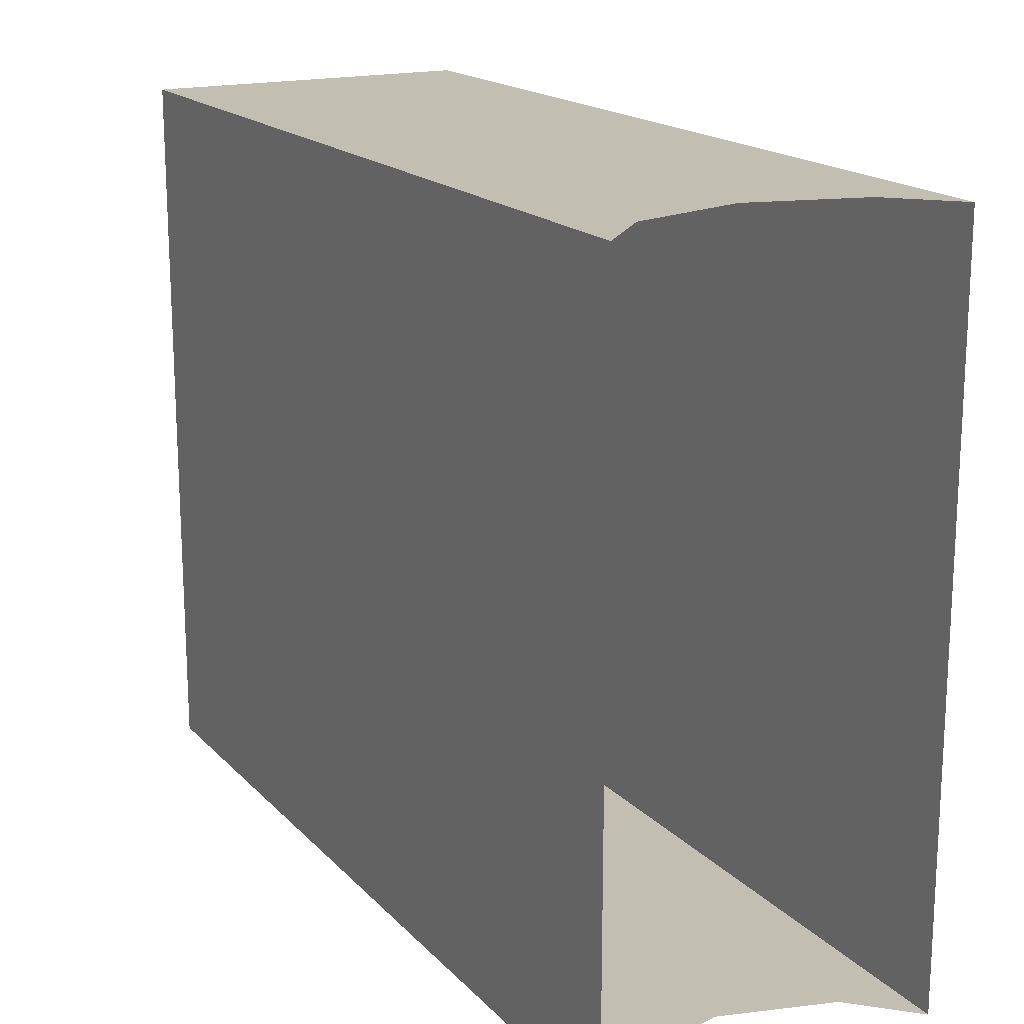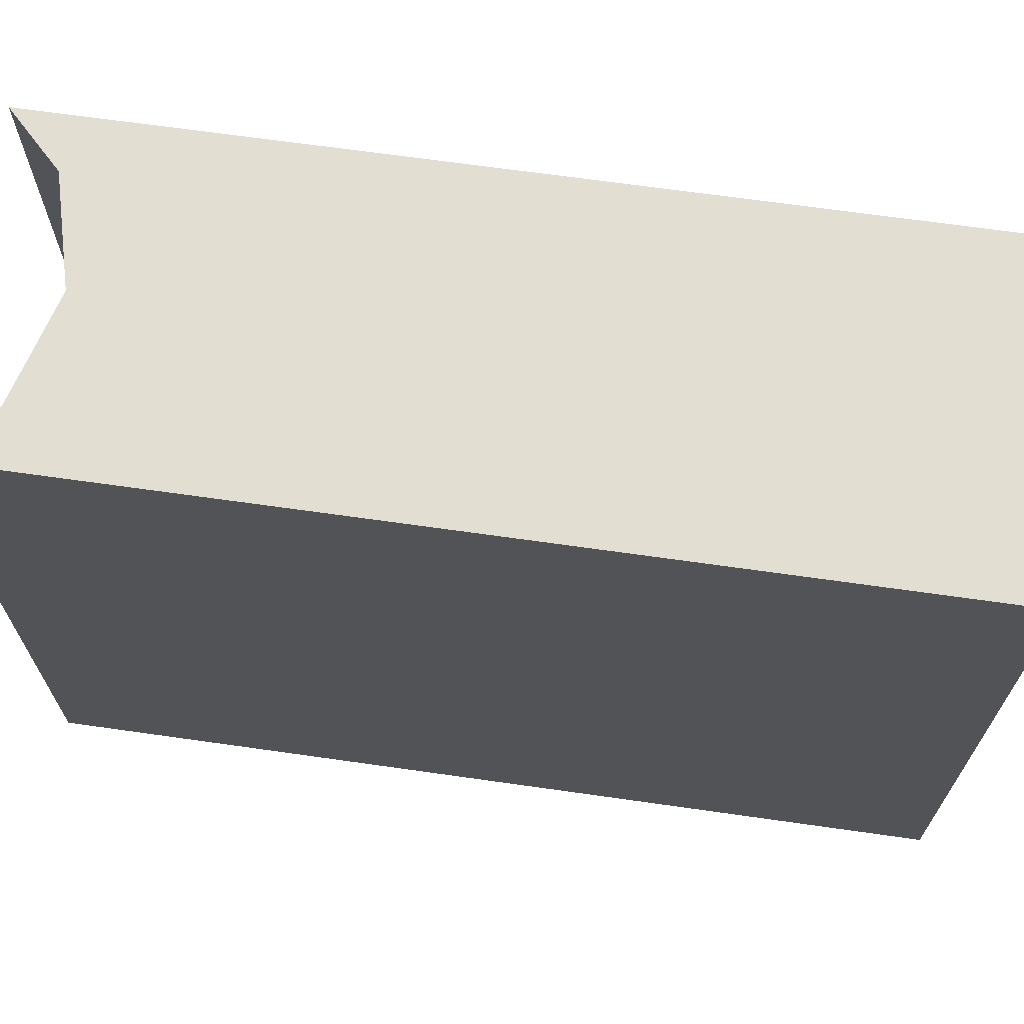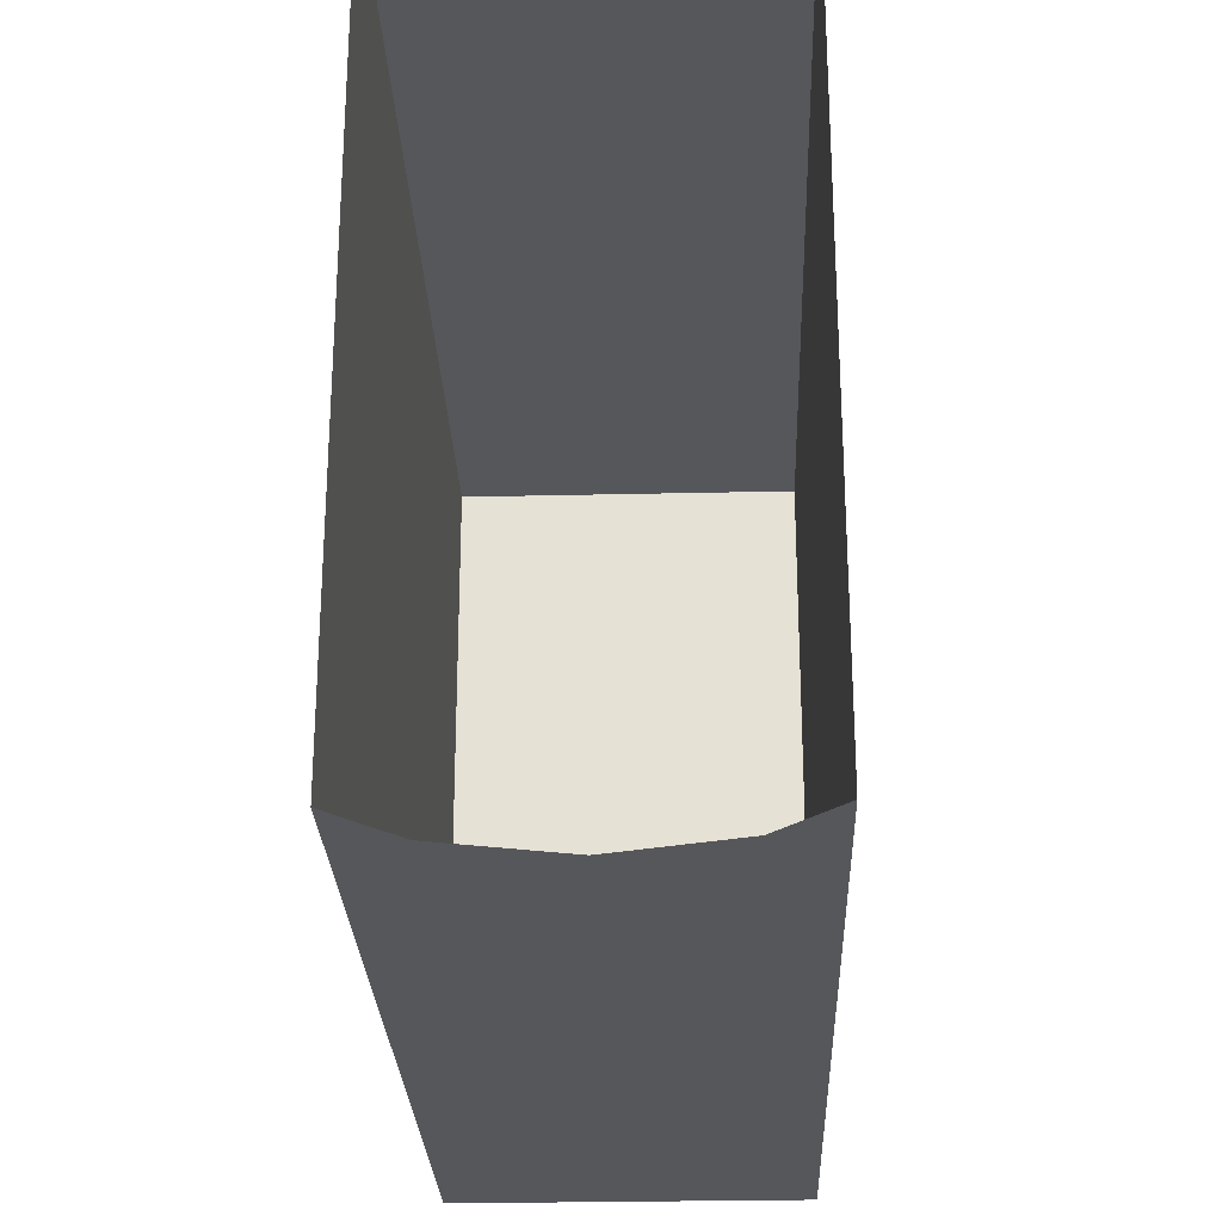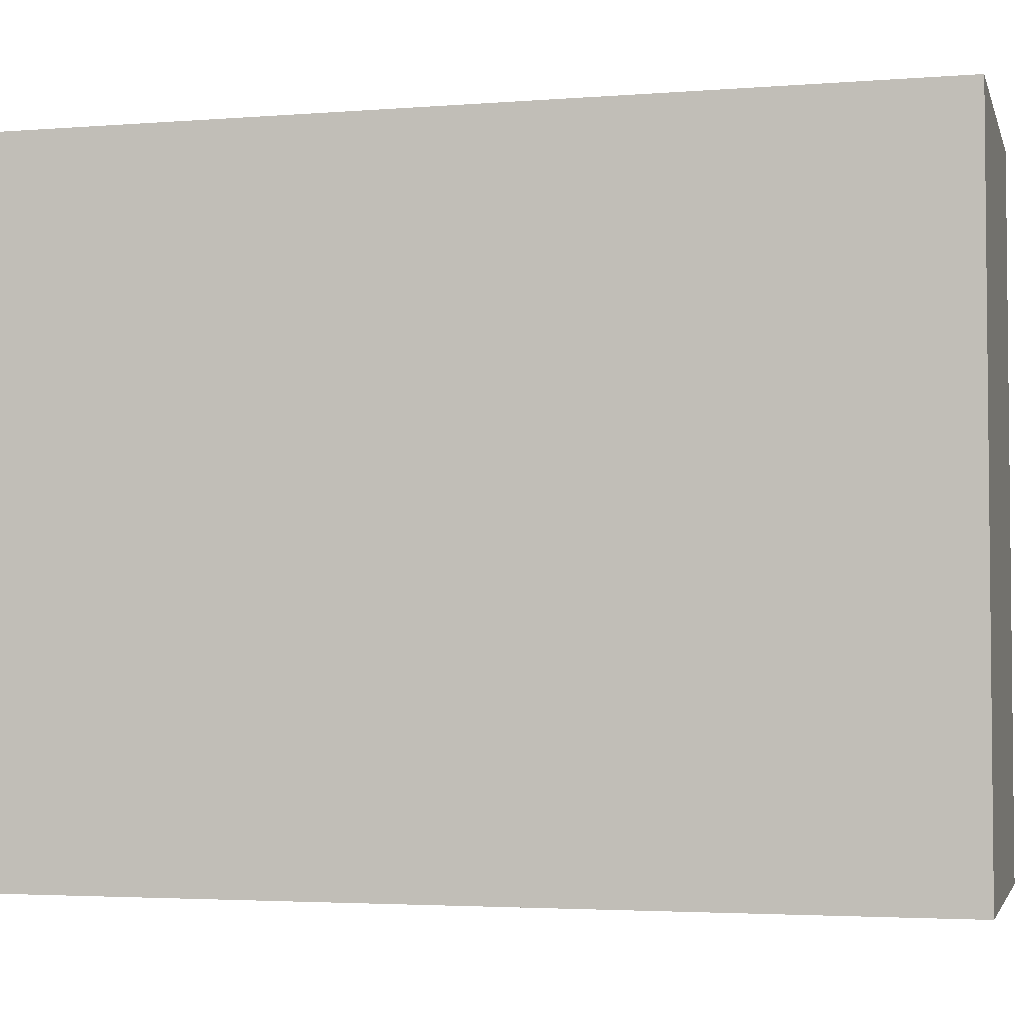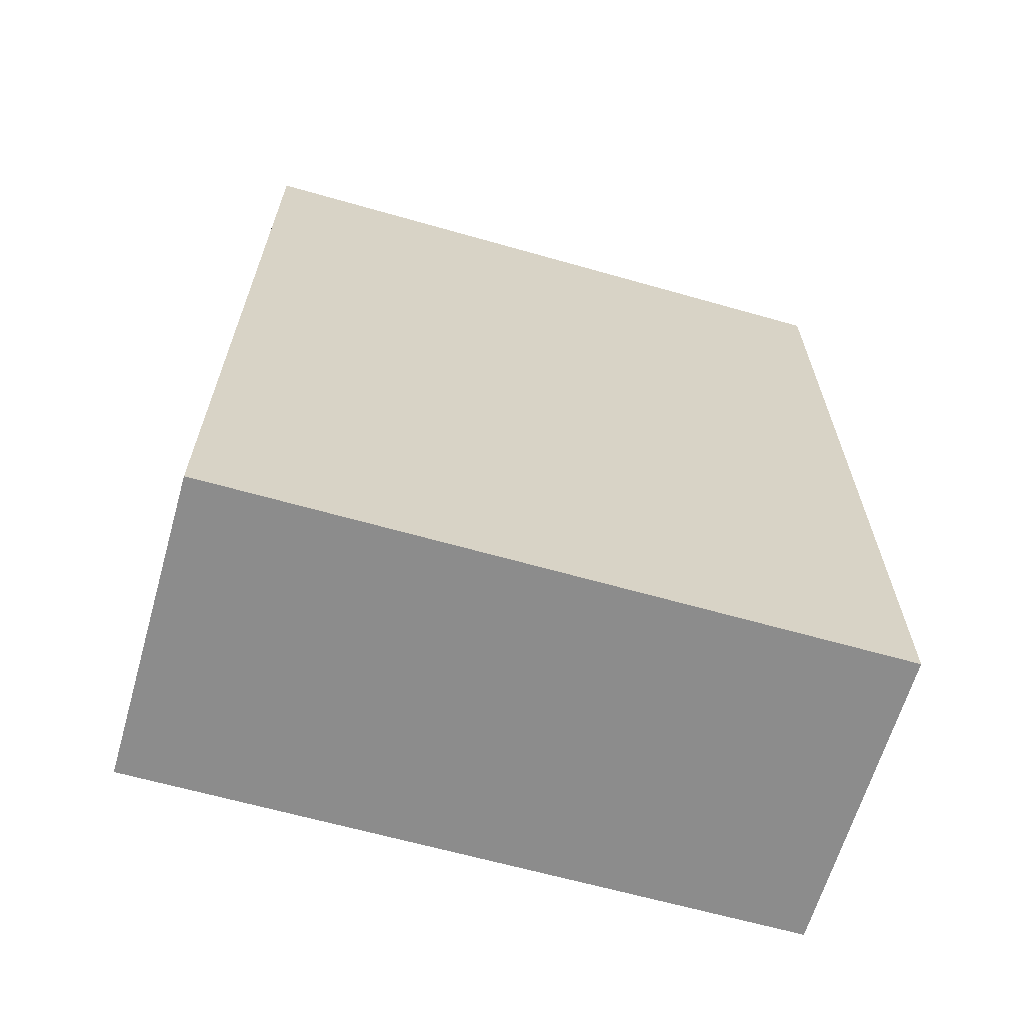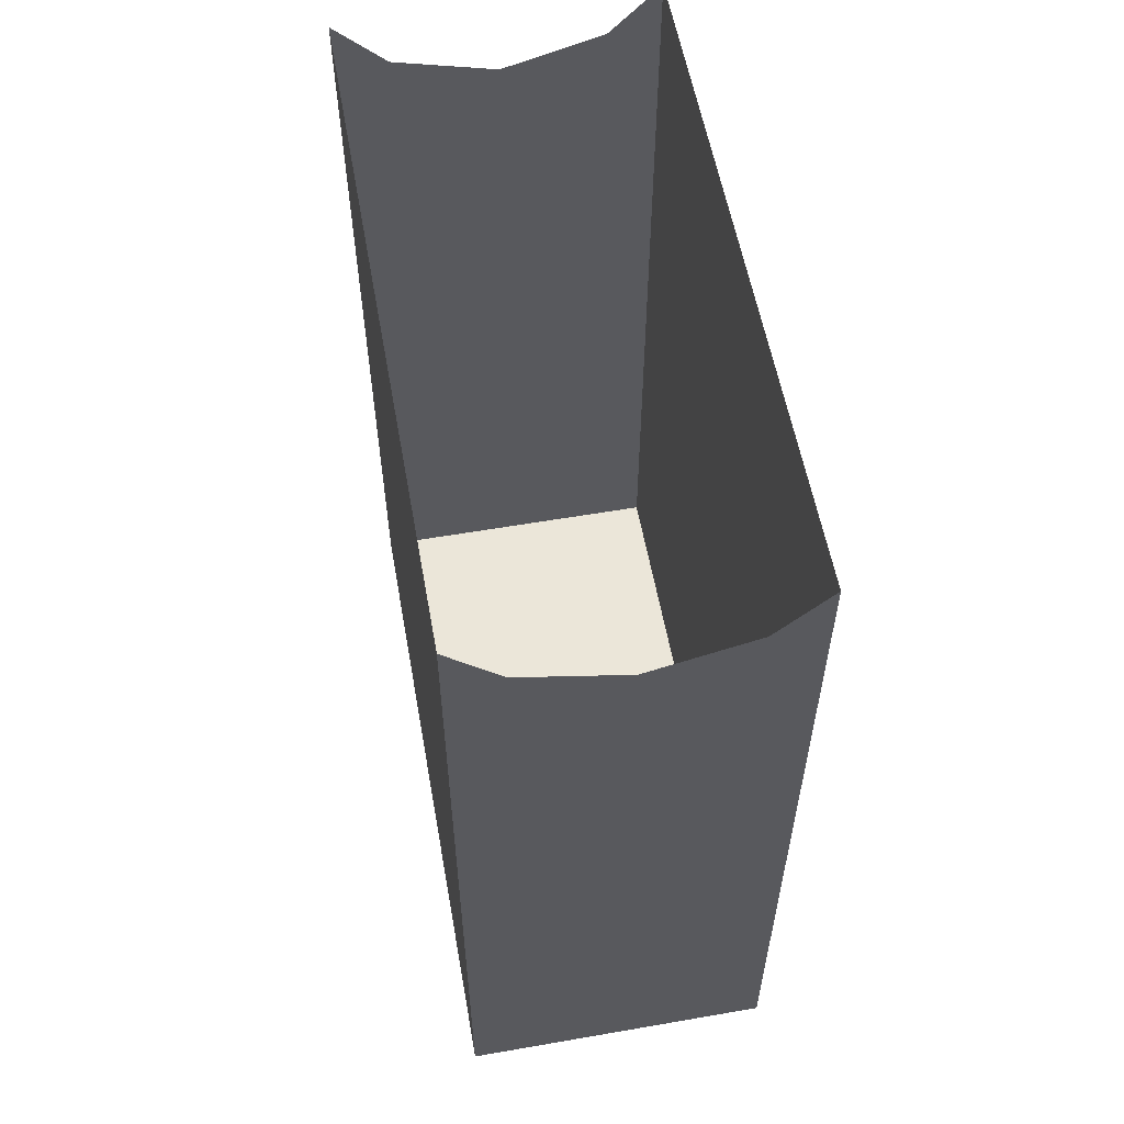
<metadata>
{"format":"obj","ext":"obj","renderer":"f3d","projection":"perspective","resolution":1024,"background":"white","views":[{"elev":17.5,"azim":-28.3,"up":"+Y"},{"elev":67.9,"azim":98.1,"up":"+Y"},{"elev":-26.4,"azim":2.1,"up":"+Y"},{"elev":-3.4,"azim":104.5,"up":"+Y"},{"elev":-64.2,"azim":74.0,"up":"+Z"},{"elev":57.3,"azim":-10.2,"up":"+Z"}]}
</metadata>
<code>
o _3035_C2/_3035_C/mesh21/mesh21-geometry#mesh21-geometry
v 0.09235 0.5231 0.4699
v 0.08966 0.5231 0.5116
v 0.09235 0.5231 0.5143
v 0.07631 0.5231 0.4699
v 0.09235 0.4884 0.4699
v 0.08433 0.5231 0.5101
v 0.09235 0.4884 0.5143
v 0.07631 0.4884 0.4699
v 0.079 0.5231 0.5116
v 0.08966 0.4884 0.5116
v 0.07631 0.4884 0.5143
v 0.07631 0.5231 0.5143
v 0.08433 0.4884 0.5101
v 0.079 0.4884 0.5116
f 1 2 3
f 2 1 4
f 3 5 1
f 5 4 1
f 2 4 6
f 5 3 7
f 4 5 8
f 6 4 9
f 10 5 7
f 5 10 8
f 11 4 8
f 9 4 12
f 8 10 13
f 4 11 12
f 8 14 11
f 8 13 14
f 3 2 1
f 4 1 2
f 1 5 3
f 1 4 5
f 6 4 2
f 7 3 5
f 8 5 4
f 9 4 6
f 7 5 10
f 8 10 5
f 8 4 11
f 12 4 9
f 13 10 8
f 12 11 4
f 11 14 8
f 14 13 8

</code>
